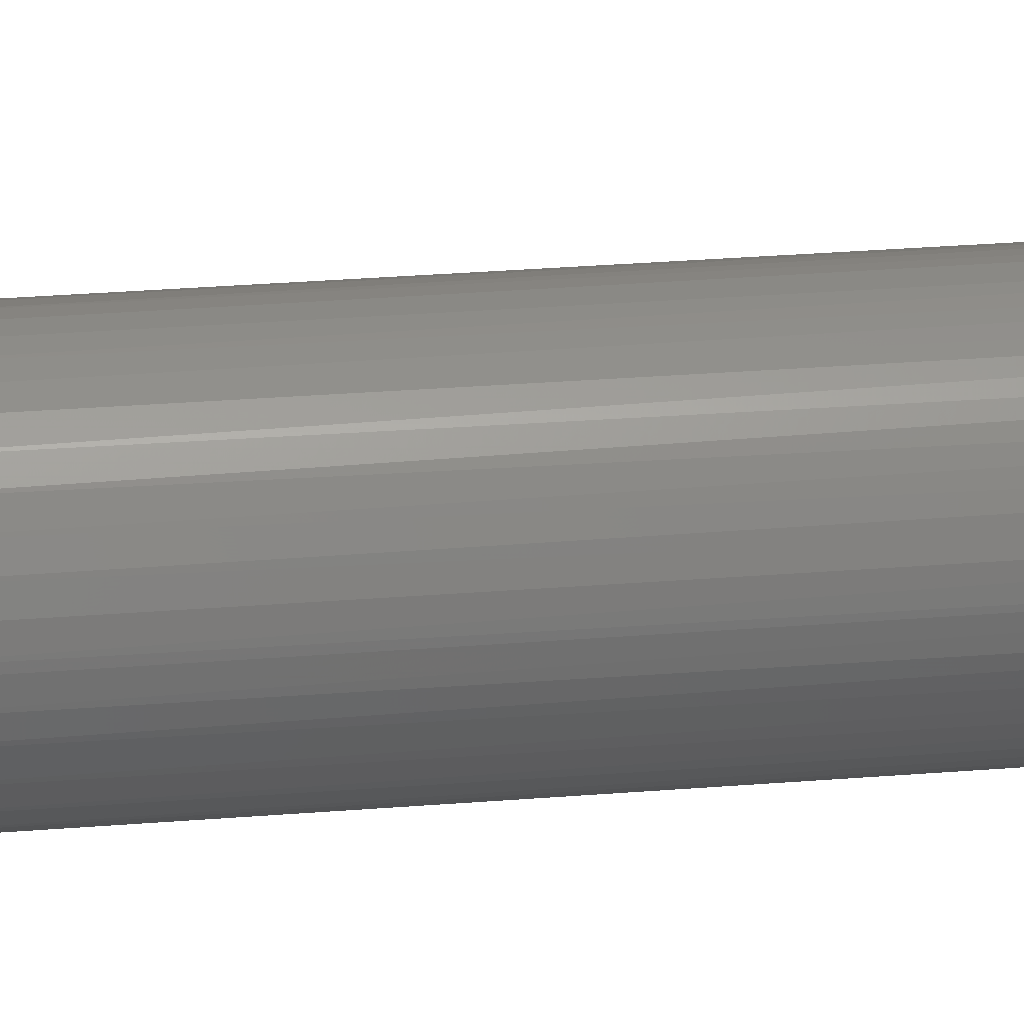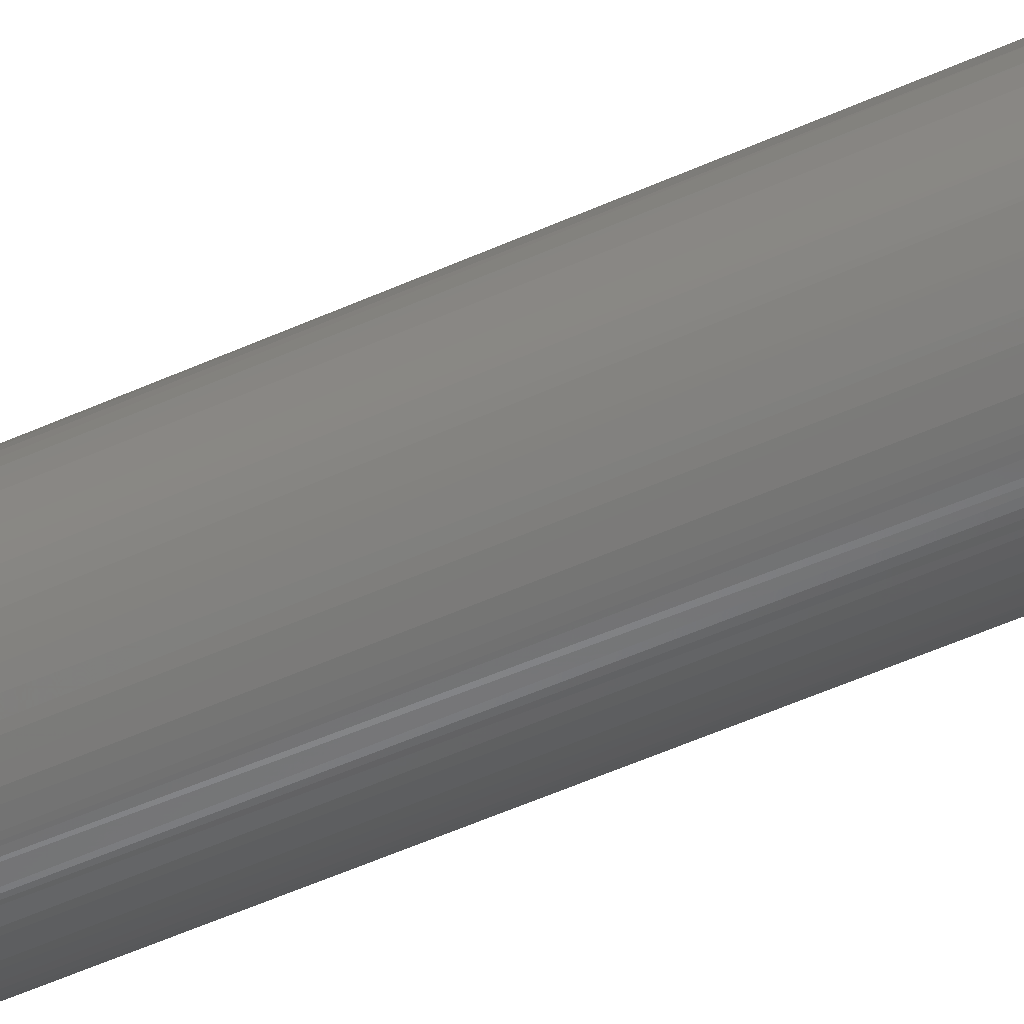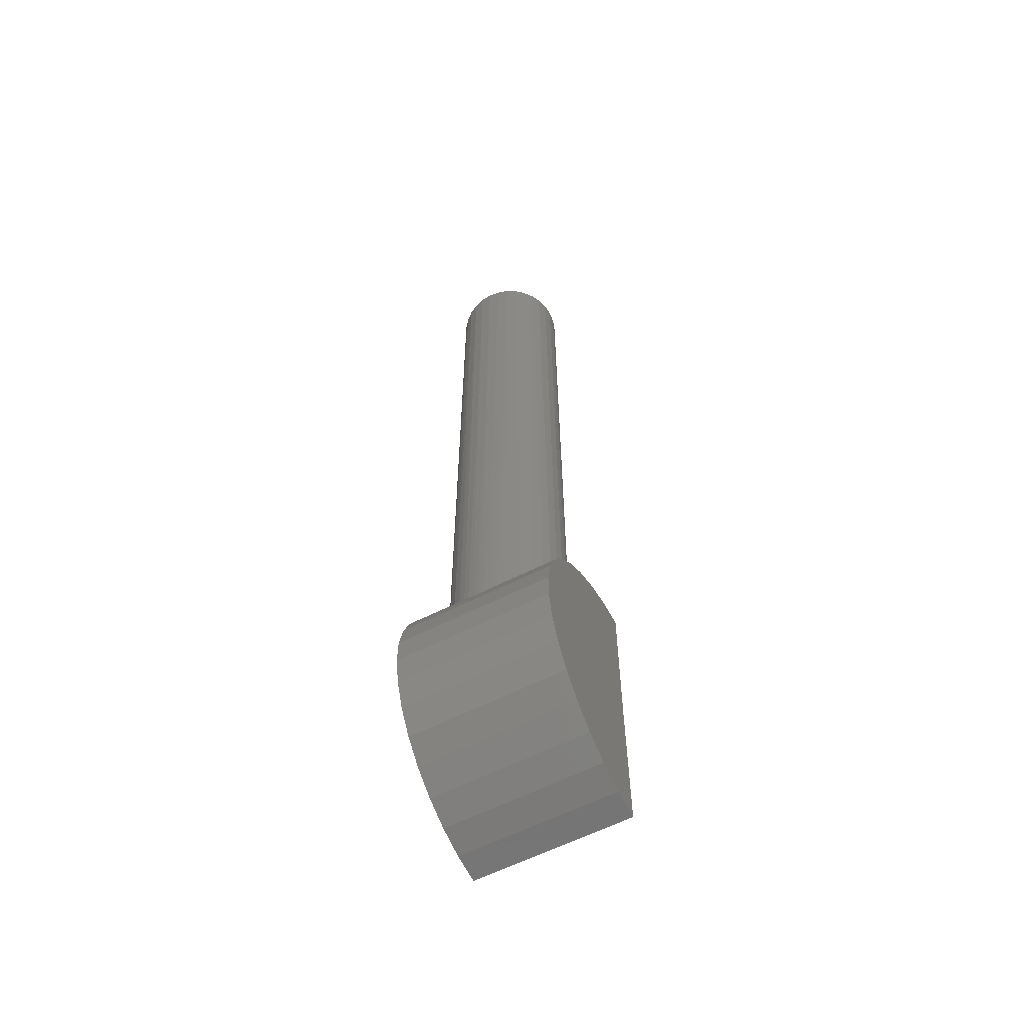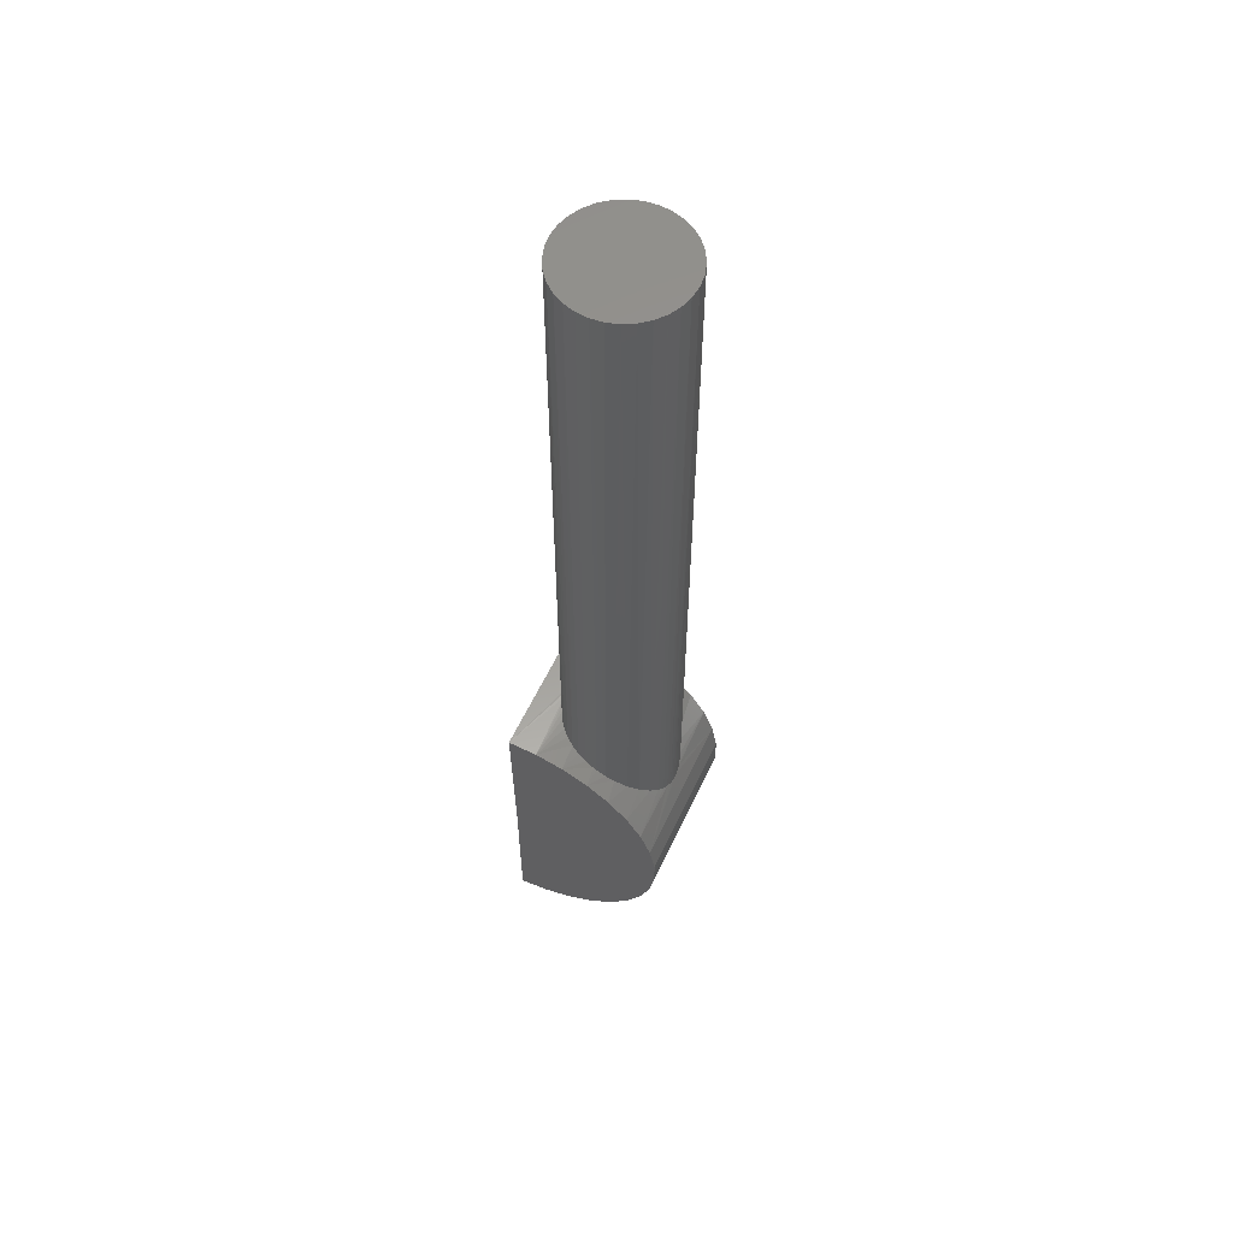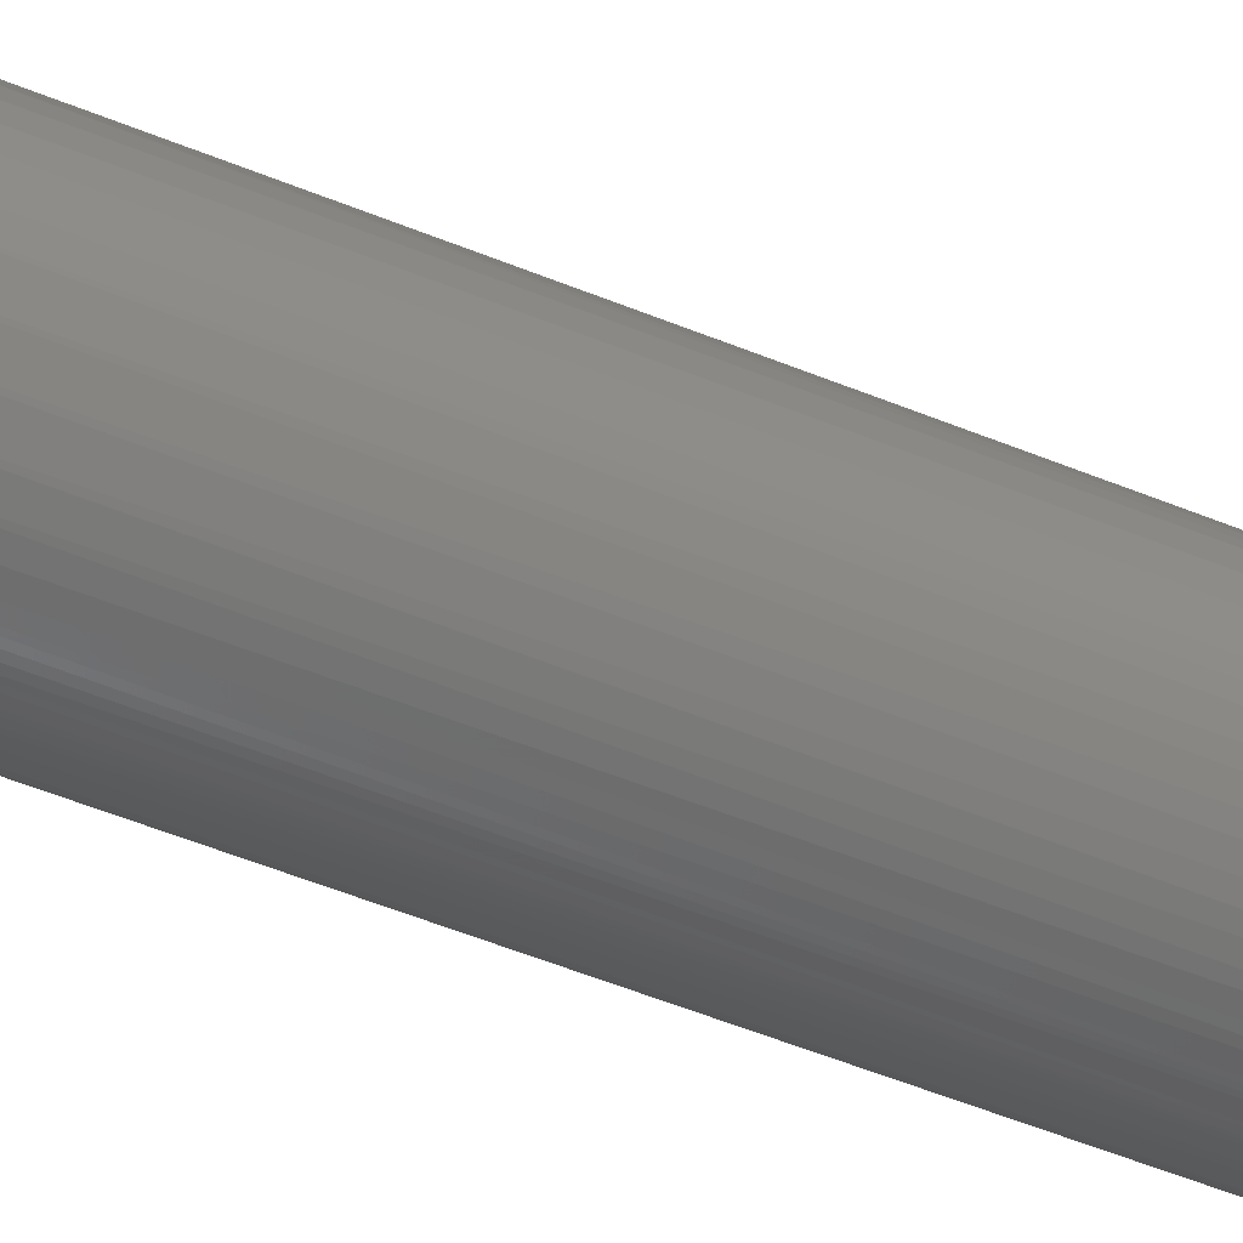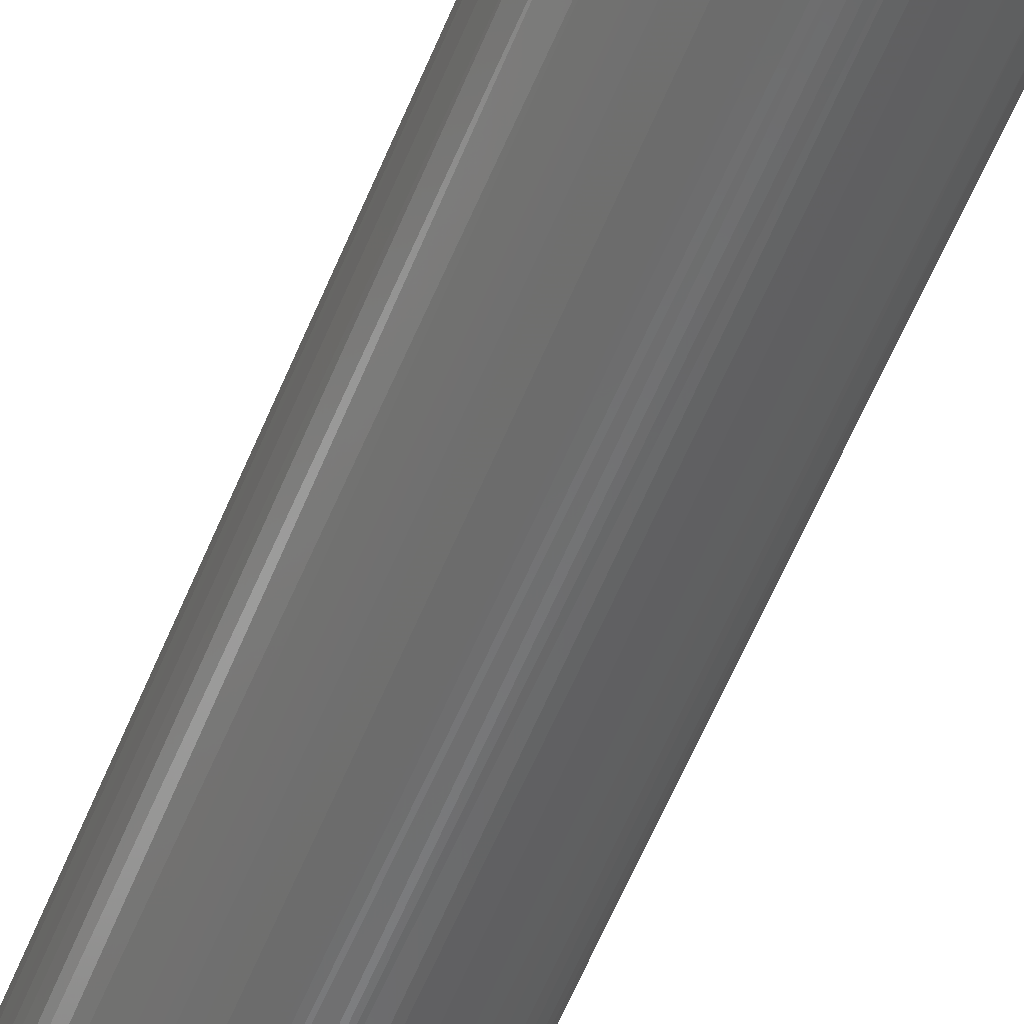
<metadata>
{"format":"stl","ext":"stl","renderer":"f3d","projection":"perspective","resolution":1024,"background":"white","views":[{"elev":23.0,"azim":-98.6,"up":"+Y"},{"elev":-51.8,"azim":116.2,"up":"+Y"},{"elev":-60.8,"azim":27.4,"up":"+Z"},{"elev":57.9,"azim":-65.1,"up":"+Z"},{"elev":-44.1,"azim":-116.8,"up":"+Y"},{"elev":-56.4,"azim":158.4,"up":"+Y"}]}
</metadata>
<code>
# stl→obj: 125 verts, 246 faces
v -0.05362 -0.07031 0.75
v -0.05354 -0.06752 0.1769
v -0.05362 -0.07031 0.1752
v -0.05265 -0.06051 0.75
v 0.04688 -0.07031 0.75
v 0.04622 -0.06225 0.1799
v 0.04591 -0.06051 0.75
v 0.04688 -0.07031 0.1752
v -0.05254 -0.05995 0.1811
v -0.05028 -0.05231 0.1846
v -0.04979 -0.05108 0.75
v -0.04692 -0.04525 0.1874
v -0.04515 -0.0424 0.75
v -0.04238 -0.03864 0.1896
v -0.0389 -0.03478 0.75
v -0.0369 -0.03289 0.1912
v -0.03129 -0.02853 0.75
v -0.01778 -0.02218 0.1934
v -0.02437 -0.02466 0.193
v -0.0226 -0.02389 0.75
v -0.01317 -0.02103 0.75
v -0.01121 -0.02068 0.1937
v -0.004489 -0.02008 0.1938
v -0.003372 -0.02007 0.75
v 0.002516 -0.02041 0.1937
v 0.006431 -0.02103 0.75
v 0.009403 -0.02172 0.1935
v 0.01586 -0.02389 0.75
v 0.01707 -0.02441 0.193
v 0.02454 -0.02853 0.75
v 0.02419 -0.0283 0.1923
v 0.0307 -0.03338 0.191
v 0.03216 -0.03478 0.75
v 0.03623 -0.03939 0.1893
v 0.03841 -0.0424 0.75
v 0.04085 -0.04645 0.1869
v 0.04305 -0.05108 0.75
v 0.04415 -0.05398 0.1838
v -0.03052 -0.02803 0.1923
v -0.05302 -0.07807 0.17
v -0.05265 -0.08012 0.75
v 0.04591 -0.08012 0.75
v 0.04611 -0.07907 0.1692
v 0.04395 -0.0872 0.1627
v 0.04305 -0.08954 0.75
v 0.04063 -0.09457 0.1557
v 0.03841 -0.09823 0.75
v 0.03491 -0.1029 0.1465
v 0.03216 -0.1058 0.75
v 0.02766 -0.1098 0.1372
v 0.02454 -0.1121 0.75
v 0.02348 -0.1128 0.1326
v 0.01586 -0.1167 0.75
v 0.01607 -0.1166 0.126
v 0.009896 -0.1188 0.1219
v 0.006431 -0.1196 0.75
v 0.0065 -0.1196 0.1203
v 0.004376 -0.12 0.1195
v -6.571e-05 -0.1205 0.1185
v -0.002352 -0.1205 0.1182
v -0.02663 -0.1148 0.1292
v -0.02067 -0.1175 0.1244
v -0.0226 -0.1167 0.75
v -0.03129 -0.1121 0.75
v -0.03355 -0.1105 0.1362
v -0.0389 -0.1058 0.75
v -0.04109 -0.1035 0.1457
v -0.04515 -0.09823 0.75
v -0.04709 -0.09509 0.1552
v -0.04979 -0.08954 0.75
v -0.05133 -0.08531 0.1643
v -0.003372 -0.1206 0.75
v -0.01317 -0.1196 0.75
v -0.01118 -0.1199 0.1195
v -0.00853 -0.1203 0.1188
v -0.005463 -0.1205 0.1183
v -0.01617 -0.1189 0.1217
v 0.0625 -0.06877 0.1761
v -0.003372 -0.1275 0.09977
v 0.0625 -0.04663 0.1869
v 0.0625 -0.08855 0.1615
v 0.0625 -0.1053 0.1435
v -0.07031 -0.04663 0.1869
v -0.07031 -0.08855 0.1615
v -0.07031 -0.1053 0.1435
v -0.07031 -0.1184 0.1226
v -0.07031 0.001636 0.1953
v -0.07031 -0.02289 0.1933
v 0.0625 0.001636 0.1953
v 0.0625 -0.02289 0.1933
v 0.0625 -0.1184 0.1226
v 0.0625 -0.1275 0.09977
v -0.07031 -0.06877 0.1761
v -0.07031 -0.1275 0.09977
v -0.07031 0 -0.07031
v 0.0625 7.373e-18 -0.07031
v -0.003372 -0.0245 -0.06803
v 0.0625 -0.0245 -0.06803
v -0.003372 -0.04816 -0.06127
v 0.0625 -0.04816 -0.06127
v -0.003372 -0.07016 -0.05027
v 0.0625 -0.07016 -0.05027
v -0.003372 -0.08976 -0.03539
v 0.0625 -0.08976 -0.03539
v -0.003372 -0.1063 -0.01715
v 0.0625 -0.1063 -0.01715
v -0.003372 -0.1191 0.003818
v 0.0625 -0.1191 0.003818
v -0.003372 -0.1279 0.0268
v 0.0625 -0.1279 0.0268
v -0.003372 -0.1323 0.05101
v 0.0625 -0.1323 0.05101
v -0.003372 -0.1322 0.07562
v 0.0625 -0.1322 0.07562
v -0.07031 -0.1322 0.07562
v -0.07031 -0.1323 0.05101
v -0.07031 -0.1279 0.0268
v -0.07031 -0.1191 0.003818
v -0.07031 -0.1063 -0.01715
v -0.07031 -0.08976 -0.03539
v -0.07031 -0.07016 -0.05027
v -0.07031 -0.04816 -0.06127
v -0.07031 -0.0245 -0.06803
v -0.07031 7.373e-18 0.0625
v 0.0625 1.475e-17 0.0625
f 1 2 3
f 1 4 2
f 5 6 7
f 5 8 6
f 2 4 9
f 10 9 4
f 4 11 10
f 12 10 11
f 11 13 12
f 14 12 13
f 13 15 14
f 14 15 16
f 16 15 17
f 18 19 20
f 20 21 18
f 18 21 22
f 23 22 21
f 21 24 23
f 25 23 24
f 24 26 25
f 25 26 27
f 27 26 28
f 27 28 29
f 29 28 30
f 29 30 31
f 32 31 30
f 30 33 32
f 34 32 33
f 33 35 34
f 36 34 35
f 35 37 36
f 36 37 38
f 38 37 7
f 38 7 6
f 20 19 17
f 17 19 39
f 17 39 16
f 1 40 41
f 1 3 40
f 8 42 43
f 8 5 42
f 44 43 42
f 42 45 44
f 46 44 45
f 45 47 46
f 48 46 47
f 47 49 48
f 50 48 49
f 49 51 50
f 50 51 52
f 52 51 53
f 52 53 54
f 55 54 53
f 53 56 55
f 55 56 57
f 58 57 56
f 56 59 58
f 60 59 56
f 61 62 63
f 63 64 61
f 61 64 65
f 65 64 66
f 65 66 67
f 67 66 68
f 67 68 69
f 69 68 70
f 69 70 71
f 71 70 41
f 71 41 40
f 72 73 74
f 72 74 75
f 72 75 76
f 72 76 60
f 72 60 56
f 73 63 62
f 73 62 77
f 73 77 74
f 8 78 6
f 8 43 78
f 76 79 60
f 80 36 38
f 80 38 6
f 78 80 6
f 78 43 81
f 44 81 43
f 81 44 46
f 81 46 82
f 82 46 48
f 82 48 50
f 79 59 60
f 10 12 83
f 83 9 10
f 2 9 83
f 69 71 84
f 84 85 69
f 85 67 69
f 65 67 85
f 85 86 65
f 61 65 86
f 62 61 86
f 62 86 77
f 87 88 22
f 87 22 23
f 87 23 25
f 89 87 25
f 89 25 27
f 89 27 90
f 90 27 29
f 90 29 31
f 90 31 32
f 90 32 34
f 90 34 36
f 90 36 80
f 91 82 50
f 91 50 52
f 91 52 54
f 91 54 55
f 91 55 57
f 91 57 92
f 92 57 58
f 92 58 59
f 92 59 79
f 88 83 12
f 88 12 14
f 88 14 16
f 88 16 39
f 88 39 19
f 88 19 18
f 88 18 22
f 93 84 71
f 93 71 40
f 93 40 3
f 93 3 2
f 93 2 83
f 94 79 76
f 94 76 75
f 94 75 74
f 94 74 77
f 94 77 86
f 95 96 97
f 97 96 98
f 97 98 99
f 99 98 100
f 99 100 101
f 101 100 102
f 101 102 103
f 103 102 104
f 103 104 105
f 105 104 106
f 105 106 107
f 107 106 108
f 107 108 109
f 109 108 110
f 109 110 111
f 111 110 112
f 111 112 113
f 113 112 114
f 113 114 79
f 79 114 92
f 79 94 113
f 113 94 115
f 113 115 111
f 111 115 116
f 111 116 109
f 109 116 117
f 109 117 107
f 107 117 118
f 107 118 105
f 105 118 119
f 105 119 103
f 103 119 120
f 103 120 101
f 101 120 121
f 101 121 99
f 99 121 122
f 99 122 97
f 97 122 123
f 97 123 95
f 24 21 20
f 26 24 20
f 26 20 28
f 28 20 17
f 28 17 30
f 30 17 15
f 30 15 33
f 33 15 13
f 33 13 35
f 35 13 11
f 35 11 37
f 37 11 4
f 37 4 7
f 42 70 45
f 45 70 68
f 45 68 47
f 47 68 66
f 47 66 49
f 49 66 64
f 49 64 51
f 51 64 63
f 51 63 53
f 53 63 73
f 53 73 72
f 53 72 56
f 7 4 5
f 5 4 1
f 5 1 42
f 42 1 41
f 42 41 70
f 87 89 124
f 124 89 125
f 95 124 96
f 96 124 125
f 124 95 123
f 124 123 122
f 124 122 121
f 124 121 120
f 124 120 119
f 124 119 118
f 124 118 117
f 124 117 116
f 124 116 115
f 124 115 94
f 124 94 86
f 124 86 85
f 124 85 84
f 124 84 93
f 124 93 83
f 124 83 88
f 124 88 87
f 125 89 90
f 125 90 80
f 125 80 78
f 125 78 81
f 125 81 82
f 125 82 91
f 125 91 92
f 125 92 114
f 125 114 112
f 125 112 110
f 125 110 108
f 125 108 106
f 125 106 104
f 125 104 102
f 125 102 100
f 125 100 98
f 125 98 96

</code>
